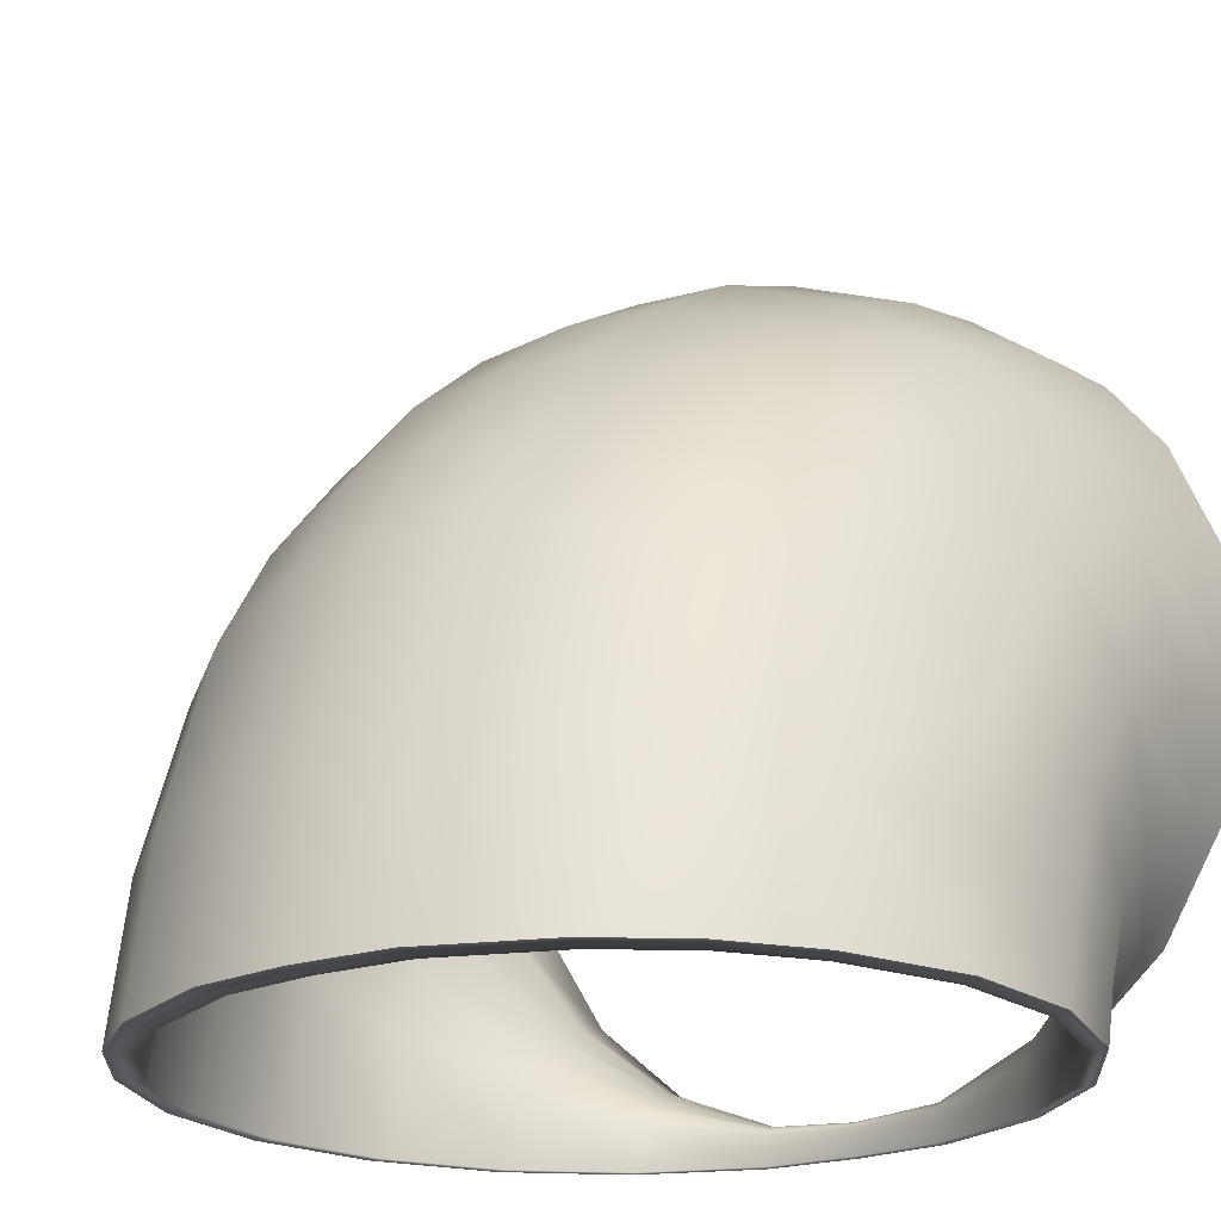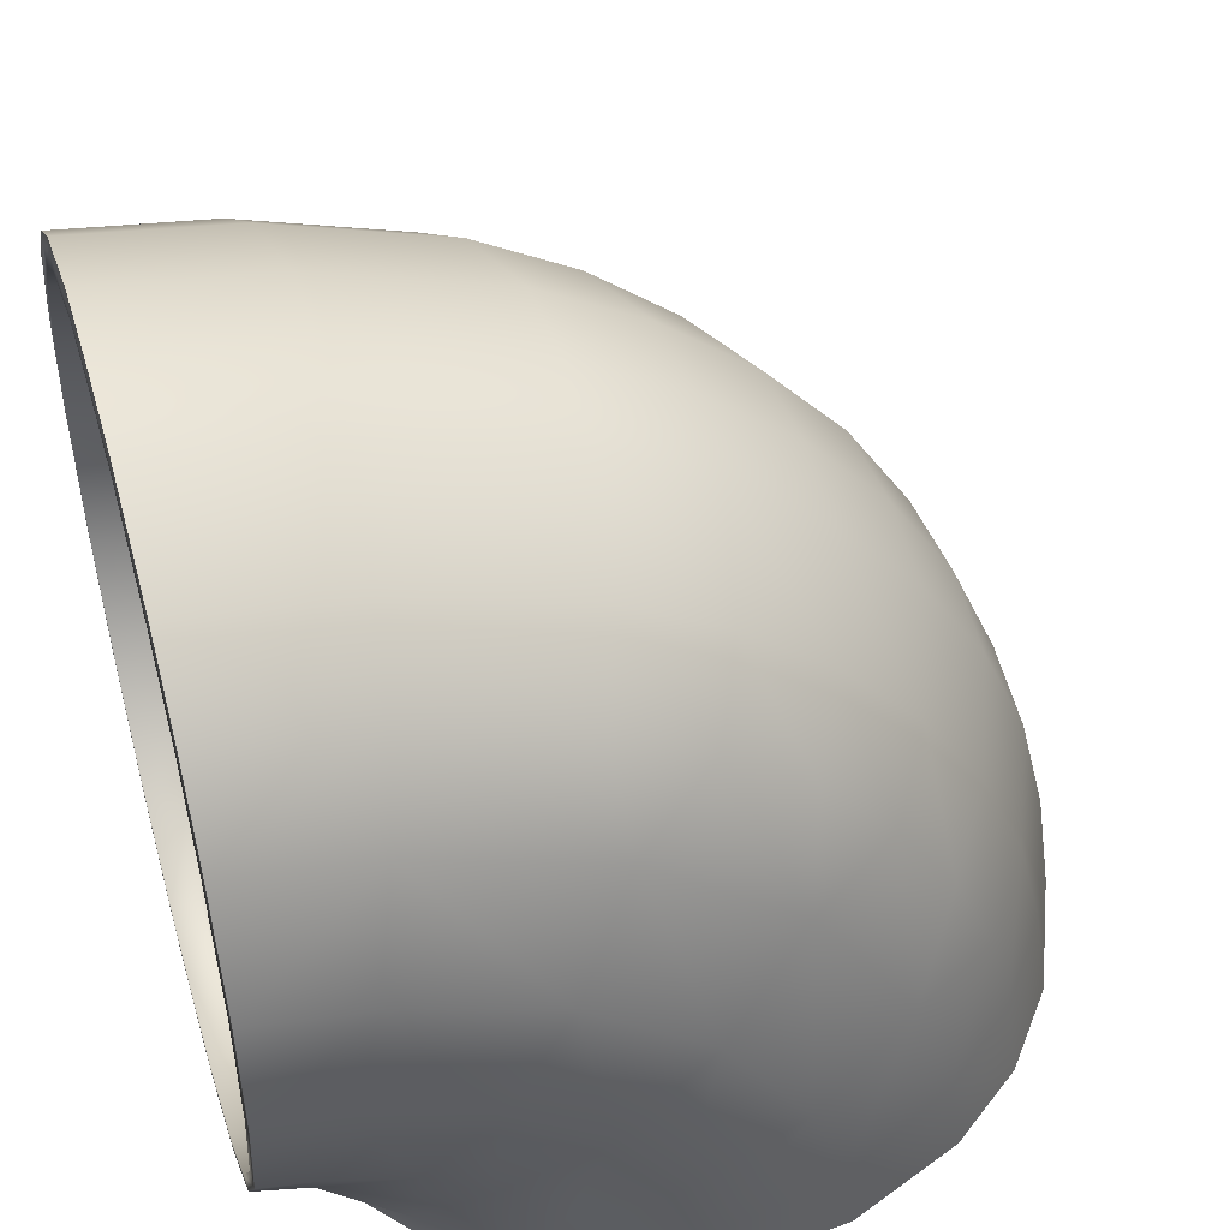
<metadata>
{"format":"obj","ext":"obj","renderer":"f3d","projection":"perspective","resolution":1024,"background":"white","views":[{"elev":-21.6,"azim":-145.1,"up":"+Z"},{"elev":48.3,"azim":-106.4,"up":"+Y"}]}
</metadata>
<code>
g ENV_S06_Vacuum_Corner_Red_MO
v 0.5915 -2.532 2.479
v 1.073e-05 -2.54 2.394
v 1.073e-05 -2.532 2.525
v 0.5602 -2.54 2.35
v 1.324 -2.533 2.175
v 1.254 -2.54 2.063
v 1.797 -2.535 1.812
v 1.702 -2.541 1.719
v 2.16 -2.536 1.339
v 2.046 -2.542 1.27
v 2.464 -2.539 0.6074
v 2.334 -2.543 0.5769
v 2.526 -2.541 -0.1825
v 2.392 -2.544 -0.1714
v 2.341 -2.544 -0.9529
v 2.217 -2.546 -0.9013
v 1.927 -2.546 -1.628
v 1.825 -2.547 -1.541
v 1.324 -2.548 -2.143
v 1.254 -2.548 -2.029
v 0.5915 -2.549 -2.446
v 0.5602 -2.548 -2.316
v 1.073e-05 -2.548 -2.36
v 1.073e-05 -2.549 -2.493
v 0.5895 -2.438 -2.556
v 1.073e-05 -2.422 -2.556
v 1.073e-05 -2.484 -2.557
v 0.5599 -2.378 -2.556
v 1.319 -2.135 -2.556
v 1.253 -2.091 -2.555
v 1.92 -1.623 -2.554
v 1.824 -1.603 -2.554
v 2.333 -0.9492 -2.552
v 2.216 -0.9638 -2.553
v 2.518 -0.1812 -2.55
v 2.391 -0.2342 -2.552
v 2.456 0.6061 -2.548
v 2.332 0.5137 -2.55
v 2.153 1.336 -2.546
v 2.045 1.207 -2.549
v 1.791 1.807 -2.544
v 1.701 1.655 -2.548
v 1.319 2.169 -2.543
v 1.253 1.998 -2.548
v 0.5895 2.471 -2.543
v 0.5599 2.286 -2.547
v 1.073e-05 2.33 -2.547
v 1.073e-05 2.518 -2.542
v 0.5599 2.286 -2.547
v 1.073e-05 2.33 -2.547
v 1.073e-05 1.881 -0.5993
v 0.5573 1.841 -0.6159
v 1.253 1.998 -2.548
v 0.5573 1.079 0.6298
v 1.073e-05 1.112 0.6578
v 1.247 1.581 -0.7241
v 1.701 1.655 -2.548
v 1.247 0.865 0.447
v 0.5573 -0.03146 1.578
v 1.073e-05 -0.00894 1.615
v 1.693 1.27 -0.8537
v 2.045 1.207 -2.549
v 1.693 0.6088 0.2281
v 1.247 -0.1785 1.338
v 0.5573 -1.36 2.13
v 1.073e-05 -1.35 2.172
v 1.073e-05 -2.54 2.394
v 0.5602 -2.54 2.35
v 1.254 -2.54 2.063
v 1.247 -1.428 1.857
v 1.702 -2.541 1.719
v 1.693 -1.51 1.53
v 2.046 -2.542 1.27
v 1.693 -0.3546 1.051
v 2.035 -1.617 1.104
v 2.334 -2.543 0.5769
v 2.035 -0.584 0.6766
v 2.321 -1.781 0.444
v 2.392 -2.544 -0.1714
v 2.035 0.275 -0.057
v 2.38 -1.959 -0.2679
v 2.217 -2.546 -0.9013
v 2.321 -0.9391 0.09728
v 2.035 0.8642 -1.022
v 2.332 0.5137 -2.55
v 2.205 -2.133 -0.9622
v 1.825 -2.547 -1.541
v 2.38 -1.322 -0.5278
v 2.321 -0.2417 -0.4983
v 2.321 0.2367 -1.284
v 2.391 -0.2342 -2.552
v 1.815 -2.285 -1.571
v 1.254 -2.548 -2.029
v 2.205 -1.696 -1.138
v 2.38 -0.7992 -0.9745
v 2.38 -0.4405 -1.566
v 2.216 -0.9638 -2.553
v 1.247 -2.401 -2.035
v 0.5602 -2.548 -2.316
v 1.815 -2.023 -1.672
v 2.205 -1.343 -1.439
v 2.205 -1.101 -1.841
v 1.824 -1.603 -2.554
v 0.5573 -2.469 -2.308
v 1.073e-05 -2.548 -2.36
v 1.073e-05 -2.48 -2.35
v 1.073e-05 -2.443 -2.356
v 1.247 -2.273 -2.079
v 1.815 -1.82 -1.846
v 1.815 -1.68 -2.082
v 1.253 -2.091 -2.555
v 0.5573 -2.42 -2.319
v 1.073e-05 -2.43 -2.367
v 1.247 -2.183 -2.156
v 1.247 -2.121 -2.265
v 0.5599 -2.378 -2.556
v 0.5573 -2.397 -2.339
v 1.073e-05 -2.421 -2.39
v 0.5573 -2.381 -2.374
v 1.073e-05 -2.422 -2.556
v -0.5915 -2.532 2.479
v 1.073e-05 -2.532 2.525
v 1.073e-05 -2.54 2.394
v -0.5602 -2.54 2.35
v -1.324 -2.533 2.175
v -1.254 -2.54 2.063
v -1.797 -2.535 1.812
v -1.702 -2.541 1.719
v -2.16 -2.536 1.339
v -2.046 -2.542 1.27
v -2.464 -2.539 0.6074
v -2.334 -2.543 0.5769
v -2.526 -2.541 -0.1825
v -2.392 -2.544 -0.1714
v -2.341 -2.544 -0.9529
v -2.217 -2.546 -0.9013
v -1.927 -2.546 -1.628
v -1.825 -2.547 -1.541
v -1.324 -2.548 -2.143
v -1.254 -2.548 -2.029
v -0.5915 -2.549 -2.446
v -0.5602 -2.548 -2.316
v 1.073e-05 -2.548 -2.36
v 1.073e-05 -2.549 -2.493
v -0.5896 -2.438 -2.556
v 1.073e-05 -2.484 -2.557
v 1.073e-05 -2.422 -2.556
v -0.56 -2.378 -2.556
v -1.32 -2.135 -2.556
v -1.253 -2.091 -2.555
v -1.92 -1.623 -2.554
v -1.824 -1.603 -2.554
v -2.333 -0.9492 -2.552
v -2.216 -0.9638 -2.553
v -2.518 -0.1812 -2.55
v -2.391 -0.2342 -2.552
v -2.456 0.6061 -2.548
v -2.332 0.5137 -2.55
v -2.153 1.336 -2.546
v -2.045 1.207 -2.549
v -1.791 1.807 -2.544
v -1.701 1.655 -2.548
v -1.32 2.169 -2.543
v -1.253 1.998 -2.548
v -0.5896 2.471 -2.543
v -0.56 2.286 -2.547
v 1.073e-05 2.33 -2.547
v 1.073e-05 2.518 -2.542
v -0.56 2.286 -2.547
v 1.073e-05 1.881 -0.5993
v 1.073e-05 2.33 -2.547
v -0.5573 1.841 -0.6159
v -1.253 1.998 -2.548
v -0.5573 1.079 0.6298
v 1.073e-05 1.112 0.6578
v -1.247 1.581 -0.7241
v -1.701 1.655 -2.548
v -1.247 0.865 0.447
v -0.5573 -0.03146 1.578
v 1.073e-05 -0.00894 1.615
v -1.693 1.27 -0.8537
v -2.045 1.207 -2.549
v -1.693 0.6088 0.2281
v -1.247 -0.1785 1.338
v -0.5573 -1.36 2.13
v 1.073e-05 -1.35 2.172
v 1.073e-05 -2.54 2.394
v -0.5602 -2.54 2.35
v -1.254 -2.54 2.063
v -1.247 -1.428 1.857
v -1.702 -2.541 1.719
v -1.693 -1.51 1.53
v -2.046 -2.542 1.27
v -1.693 -0.3546 1.051
v -2.035 -1.617 1.104
v -2.334 -2.543 0.5769
v -2.035 -0.584 0.6766
v -2.321 -1.781 0.444
v -2.392 -2.544 -0.1714
v -2.035 0.275 -0.057
v -2.38 -1.959 -0.2679
v -2.217 -2.546 -0.9013
v -2.321 -0.9391 0.09728
v -2.035 0.8642 -1.022
v -2.332 0.5137 -2.55
v -2.206 -2.133 -0.9622
v -1.825 -2.547 -1.541
v -2.38 -1.322 -0.5278
v -2.321 -0.2417 -0.4983
v -2.321 0.2367 -1.284
v -2.391 -0.2342 -2.552
v -1.815 -2.285 -1.571
v -1.254 -2.548 -2.029
v -2.206 -1.696 -1.138
v -2.38 -0.7992 -0.9745
v -2.38 -0.4405 -1.566
v -2.216 -0.9638 -2.553
v -1.247 -2.401 -2.035
v -0.5602 -2.548 -2.316
v -1.815 -2.023 -1.672
v -2.206 -1.343 -1.439
v -2.206 -1.101 -1.841
v -1.824 -1.603 -2.554
v -0.5573 -2.469 -2.308
v 1.073e-05 -2.548 -2.36
v 1.073e-05 -2.48 -2.35
v 1.073e-05 -2.443 -2.356
v -1.247 -2.273 -2.079
v -1.815 -1.82 -1.846
v -1.815 -1.68 -2.082
v -1.253 -2.091 -2.555
v -0.5573 -2.42 -2.319
v 1.073e-05 -2.43 -2.367
v -1.247 -2.183 -2.156
v -1.247 -2.121 -2.265
v -0.56 -2.378 -2.556
v -0.5573 -2.397 -2.339
v 1.073e-05 -2.421 -2.39
v -0.5573 -2.381 -2.374
v 1.073e-05 -2.422 -2.556
v 1.073e-05 -2.549 -2.493
v 1.073e-05 -2.524 -2.511
v -0.5929 -2.504 -2.475
v -0.5915 -2.549 -2.446
v 1.073e-05 -2.484 -2.557
v -1.324 -2.548 -2.143
v -0.5896 -2.438 -2.556
v -1.327 -2.372 -2.235
v -1.927 -2.546 -1.628
v -1.32 -2.135 -2.556
v -1.931 -2.239 -1.723
v -2.341 -2.544 -0.9529
v -1.931 -1.717 -2.218
v -1.92 -1.623 -2.554
v -2.347 -1.012 -2.208
v -2.333 -0.9492 -2.552
v -2.347 -1.204 -1.732
v -2.532 -0.2705 -2.04
v -2.518 -0.1812 -2.55
v -2.347 -2.117 -1.047
v -2.526 -2.541 -0.1825
v -2.347 -1.524 -1.357
v -2.532 -0.555 -1.335
v -2.47 0.4896 -1.867
v -2.456 0.6061 -2.548
v -2.532 -1.03 -0.7784
v -2.532 -2.166 -0.2423
v -2.464 -2.539 0.6074
v -2.47 0.1101 -0.9272
v -2.166 1.194 -1.708
v -2.153 1.336 -2.546
v -2.532 -1.652 -0.3964
v -2.47 -2.039 0.5297
v -2.16 -2.536 1.339
v -2.47 -0.5236 -0.1853
v -2.47 -1.353 0.3242
v -2.166 0.7264 -0.5494
v -1.801 1.649 -1.604
v -1.791 1.807 -2.544
v -1.32 2.169 -2.543
v -2.166 -1.921 1.245
v -1.797 -2.535 1.812
v -2.166 -0.05413 0.3645
v -2.166 -1.076 0.9919
v -1.327 1.998 -1.525
v -0.5896 2.471 -2.543
v -1.801 -1.844 1.707
v -1.324 -2.533 2.175
v -1.801 1.302 -0.5946
v -0.5929 2.29 -1.459
v 1.073e-05 2.518 -2.542
v 1.073e-05 2.335 -1.449
v -1.801 0.9477 -0.01616
v -1.327 1.622 -0.4313
v -0.5929 1.89 -0.295
v 1.073e-05 1.931 -0.274
v -1.327 1.239 0.1952
v -0.5929 1.482 0.3718
v 1.073e-05 1.519 0.3989
v -1.801 0.5069 0.4993
v -1.327 0.7613 0.7536
v -0.5929 0.9737 0.966
v 1.073e-05 1.006 0.9986
v -1.801 -0.008552 0.94
v -1.327 0.2029 1.231
v -0.5929 0.3794 1.474
v 1.073e-05 0.4065 1.511
v -1.801 -0.5869 1.294
v -1.327 -0.4236 1.615
v -0.5929 -0.2873 1.882
v 1.073e-05 -0.2664 1.923
v -1.801 -1.206 1.553
v -1.327 -1.094 1.895
v -0.5929 -1.001 2.18
v 1.073e-05 -0.9868 2.224
v -1.327 -1.785 2.062
v -0.5915 -2.532 2.479
v -0.5929 -1.736 2.359
v 1.073e-05 -1.729 2.404
v 1.073e-05 -2.532 2.525
v 0.5929 2.29 -1.459
v 1.073e-05 2.335 -1.449
v 1.073e-05 2.518 -2.542
v 0.5895 2.471 -2.543
v 0.5929 1.89 -0.295
v 1.073e-05 1.931 -0.274
v 1.327 1.998 -1.525
v 1.319 2.169 -2.543
v 1.327 1.622 -0.4313
v 0.5929 1.482 0.3718
v 1.073e-05 1.519 0.3989
v 1.801 1.649 -1.604
v 1.791 1.807 -2.544
v 2.153 1.336 -2.546
v 1.801 1.302 -0.5946
v 1.327 1.239 0.1952
v 0.5929 0.9737 0.966
v 1.073e-05 1.006 0.9986
v 2.166 1.194 -1.708
v 2.456 0.6061 -2.548
v 2.166 0.7264 -0.5494
v 1.801 0.9477 -0.01616
v 1.327 0.7613 0.7536
v 0.5929 0.3794 1.474
v 1.073e-05 0.4065 1.511
v 2.47 0.4896 -1.867
v 2.518 -0.1812 -2.55
v 1.801 0.5069 0.4993
v 1.327 0.2029 1.231
v 0.5929 -0.2873 1.882
v 1.073e-05 -0.2664 1.923
v 2.166 -0.05413 0.3645
v 1.801 -0.008552 0.94
v 1.327 -0.4236 1.615
v 0.5929 -1.001 2.18
v 1.073e-05 -0.9868 2.224
v 1.801 -0.5869 1.294
v 1.327 -1.094 1.895
v 0.5929 -1.736 2.359
v 1.073e-05 -1.729 2.404
v 1.073e-05 -2.532 2.525
v 0.5915 -2.532 2.479
v 1.327 -1.785 2.062
v 1.324 -2.533 2.175
v 1.801 -1.844 1.707
v 1.797 -2.535 1.812
v 1.801 -1.206 1.553
v 2.166 -1.921 1.245
v 2.16 -2.536 1.339
v 2.166 -1.076 0.9919
v 2.47 -2.039 0.5297
v 2.464 -2.539 0.6074
v 2.47 -1.353 0.3242
v 2.532 -2.166 -0.2423
v 2.526 -2.541 -0.1825
v 2.47 -0.5236 -0.1853
v 2.347 -2.117 -1.047
v 2.341 -2.544 -0.9529
v 2.532 -1.652 -0.3964
v 2.47 0.1101 -0.9272
v 2.532 -1.03 -0.7784
v 1.931 -2.239 -1.723
v 1.927 -2.546 -1.628
v 2.532 -0.555 -1.335
v 2.347 -1.524 -1.357
v 2.532 -0.2705 -2.04
v 2.333 -0.9492 -2.552
v 2.347 -1.204 -1.732
v 2.347 -1.012 -2.208
v 1.92 -1.623 -2.554
v 1.931 -1.717 -2.218
v 1.319 -2.135 -2.556
v 1.327 -2.372 -2.235
v 0.5895 -2.438 -2.556
v 1.324 -2.548 -2.143
v 0.5929 -2.504 -2.475
v 1.073e-05 -2.484 -2.557
v 0.5915 -2.549 -2.446
v 1.073e-05 -2.524 -2.511
v 1.073e-05 -2.549 -2.493
g ENV_S06_Vacuum_Corner_Red_MO_0
f 3 2 1
f 2 4 1
f 1 4 5
f 4 6 5
f 5 6 7
f 6 8 7
f 7 8 9
f 8 10 9
f 9 10 11
f 10 12 11
f 11 12 13
f 12 14 13
f 13 14 15
f 14 16 15
f 15 16 17
f 16 18 17
f 17 18 19
f 18 20 19
f 19 20 21
f 20 22 21
f 21 22 23
f 24 21 23
f 27 26 25
f 26 28 25
f 25 28 29
f 28 30 29
f 29 30 31
f 30 32 31
f 31 32 33
f 32 34 33
f 33 34 35
f 34 36 35
f 35 36 37
f 36 38 37
f 37 38 39
f 38 40 39
f 39 40 41
f 40 42 41
f 41 42 43
f 42 44 43
f 43 44 45
f 44 46 45
f 45 46 47
f 48 45 47
f 51 50 49
f 52 51 49
f 52 49 53
f 51 52 54
f 55 51 54
f 56 52 53
f 56 53 57
f 54 52 58
f 52 56 58
f 55 54 59
f 60 55 59
f 61 56 57
f 61 57 62
f 58 56 63
f 56 61 63
f 54 58 64
f 59 54 64
f 60 59 65
f 66 60 65
f 66 65 67
f 65 68 67
f 69 68 65
f 65 59 70
f 70 69 65
f 59 64 70
f 71 69 70
f 72 71 70
f 70 64 72
f 73 71 72
f 64 58 74
f 64 74 72
f 58 63 74
f 75 73 72
f 72 74 75
f 76 73 75
f 74 63 77
f 74 77 75
f 78 76 75
f 75 77 78
f 79 76 78
f 63 80 77
f 63 61 80
f 81 79 78
f 82 79 81
f 77 83 78
f 77 80 83
f 78 83 81
f 61 84 80
f 84 61 62
f 84 62 85
f 86 82 81
f 87 82 86
f 83 88 81
f 81 88 86
f 80 89 83
f 80 84 89
f 83 89 88
f 90 84 85
f 84 90 89
f 90 85 91
f 92 87 86
f 93 87 92
f 88 94 86
f 86 94 92
f 89 95 88
f 89 90 95
f 88 95 94
f 96 90 91
f 90 96 95
f 96 91 97
f 98 93 92
f 99 93 98
f 94 100 92
f 92 100 98
f 95 101 94
f 95 96 101
f 94 101 100
f 102 96 97
f 96 102 101
f 102 97 103
f 104 99 98
f 105 99 104
f 106 105 104
f 106 104 107
f 100 108 98
f 98 108 104
f 101 109 100
f 101 102 109
f 100 109 108
f 110 102 103
f 102 110 109
f 110 103 111
f 104 112 107
f 108 112 104
f 107 112 113
f 109 114 108
f 109 110 114
f 108 114 112
f 115 110 111
f 110 115 114
f 115 111 116
f 112 117 113
f 114 117 112
f 114 115 117
f 113 117 118
f 119 115 116
f 115 119 117
f 117 119 118
f 119 116 120
f 118 119 120
f 123 122 121
f 124 123 121
f 124 121 125
f 126 124 125
f 126 125 127
f 128 126 127
f 128 127 129
f 130 128 129
f 130 129 131
f 132 130 131
f 132 131 133
f 134 132 133
f 134 133 135
f 136 134 135
f 136 135 137
f 138 136 137
f 138 137 139
f 140 138 139
f 140 139 141
f 142 140 141
f 142 141 143
f 141 144 143
f 147 146 145
f 148 147 145
f 148 145 149
f 150 148 149
f 150 149 151
f 152 150 151
f 152 151 153
f 154 152 153
f 154 153 155
f 156 154 155
f 156 155 157
f 158 156 157
f 158 157 159
f 160 158 159
f 160 159 161
f 162 160 161
f 162 161 163
f 164 162 163
f 164 163 165
f 166 164 165
f 166 165 167
f 165 168 167
f 171 170 169
f 170 172 169
f 169 172 173
f 172 170 174
f 170 175 174
f 172 176 173
f 173 176 177
f 172 174 178
f 176 172 178
f 174 175 179
f 175 180 179
f 176 181 177
f 177 181 182
f 176 178 183
f 181 176 183
f 178 174 184
f 174 179 184
f 179 180 185
f 180 186 185
f 185 186 187
f 188 185 187
f 188 189 185
f 179 185 190
f 189 190 185
f 184 179 190
f 189 191 190
f 191 192 190
f 184 190 192
f 191 193 192
f 178 184 194
f 194 184 192
f 183 178 194
f 193 195 192
f 194 192 195
f 193 196 195
f 183 194 197
f 197 194 195
f 196 198 195
f 197 195 198
f 196 199 198
f 200 183 197
f 181 183 200
f 199 201 198
f 199 202 201
f 203 197 198
f 200 197 203
f 203 198 201
f 204 181 200
f 181 204 182
f 182 204 205
f 202 206 201
f 202 207 206
f 208 203 201
f 208 201 206
f 209 200 203
f 204 200 209
f 209 203 208
f 204 210 205
f 210 204 209
f 205 210 211
f 207 212 206
f 207 213 212
f 214 208 206
f 214 206 212
f 215 209 208
f 210 209 215
f 215 208 214
f 210 216 211
f 216 210 215
f 211 216 217
f 213 218 212
f 213 219 218
f 220 214 212
f 220 212 218
f 221 215 214
f 216 215 221
f 221 214 220
f 216 222 217
f 222 216 221
f 217 222 223
f 219 224 218
f 219 225 224
f 225 226 224
f 224 226 227
f 228 220 218
f 228 218 224
f 229 221 220
f 222 221 229
f 229 220 228
f 222 230 223
f 230 222 229
f 223 230 231
f 232 224 227
f 232 228 224
f 232 227 233
f 234 229 228
f 230 229 234
f 234 228 232
f 230 235 231
f 235 230 234
f 231 235 236
f 237 232 233
f 237 234 232
f 235 234 237
f 237 233 238
f 235 239 236
f 239 235 237
f 239 237 238
f 236 239 240
f 239 238 240
f 243 242 241
f 244 243 241
f 245 242 243
f 244 246 243
f 247 245 243
f 246 248 243
f 247 243 248
f 246 249 248
f 250 247 248
f 249 251 248
f 249 252 251
f 250 248 253
f 251 253 248
f 254 250 253
f 254 253 255
f 256 254 255
f 257 255 253
f 257 253 251
f 256 255 258
f 258 255 257
f 259 256 258
f 252 260 251
f 252 261 260
f 262 257 251
f 260 262 251
f 263 258 257
f 263 257 262
f 259 258 264
f 264 258 263
f 265 259 264
f 266 263 262
f 266 262 260
f 261 267 260
f 261 268 267
f 269 264 263
f 269 263 266
f 265 264 270
f 270 264 269
f 271 265 270
f 272 266 260
f 267 272 260
f 268 273 267
f 268 274 273
f 275 269 266
f 275 266 272
f 276 272 267
f 273 276 267
f 276 275 272
f 277 270 269
f 277 269 275
f 271 270 278
f 278 270 277
f 279 271 278
f 280 279 278
f 274 281 273
f 274 282 281
f 283 275 276
f 283 277 275
f 284 276 273
f 281 284 273
f 284 283 276
f 285 280 278
f 286 280 285
f 282 287 281
f 282 288 287
f 289 278 277
f 285 278 289
f 290 286 285
f 291 286 290
f 292 291 290
f 293 289 277
f 293 277 283
f 294 285 289
f 290 285 294
f 294 289 293
f 292 290 295
f 295 290 294
f 296 292 295
f 297 294 293
f 295 294 297
f 296 295 298
f 298 295 297
f 299 296 298
f 300 293 283
f 297 293 300
f 298 297 301
f 301 297 300
f 299 298 302
f 302 298 301
f 303 299 302
f 304 300 283
f 301 300 304
f 304 283 284
f 302 301 305
f 305 301 304
f 303 302 306
f 306 302 305
f 307 303 306
f 308 304 284
f 305 304 308
f 306 305 309
f 309 305 308
f 307 306 310
f 310 306 309
f 311 307 310
f 312 308 284
f 309 308 312
f 312 284 281
f 287 312 281
f 313 309 312
f 310 309 313
f 313 312 287
f 311 310 314
f 314 310 313
f 315 311 314
f 316 313 287
f 314 313 316
f 288 316 287
f 288 317 316
f 315 314 318
f 318 314 316
f 317 318 316
f 319 315 318
f 317 320 318
f 320 319 318
f 323 322 321
f 324 323 321
f 321 322 325
f 322 326 325
f 324 321 327
f 328 324 327
f 321 325 329
f 327 321 329
f 325 326 330
f 326 331 330
f 328 327 332
f 333 328 332
f 334 333 332
f 327 329 335
f 332 327 335
f 329 325 336
f 325 330 336
f 330 331 337
f 331 338 337
f 339 334 332
f 340 334 339
f 332 335 341
f 339 332 341
f 335 329 342
f 329 336 342
f 335 342 341
f 336 330 343
f 330 337 343
f 337 338 344
f 338 345 344
f 346 340 339
f 347 340 346
f 342 336 348
f 336 343 348
f 343 337 349
f 337 344 349
f 344 345 350
f 345 351 350
f 342 348 352
f 341 342 352
f 348 343 353
f 343 349 353
f 348 353 352
f 349 344 354
f 344 350 354
f 350 351 355
f 351 356 355
f 353 349 357
f 349 354 357
f 354 350 358
f 350 355 358
f 355 356 359
f 356 360 359
f 360 361 359
f 361 362 359
f 355 359 363
f 359 362 363
f 358 355 363
f 362 364 363
f 363 364 365
f 358 363 365
f 364 366 365
f 354 358 367
f 357 354 367
f 367 358 365
f 365 366 368
f 367 365 368
f 366 369 368
f 357 367 370
f 370 367 368
f 353 357 370
f 352 353 370
f 368 369 371
f 370 368 371
f 369 372 371
f 352 370 373
f 373 370 371
f 371 372 374
f 373 371 374
f 372 375 374
f 376 352 373
f 341 352 376
f 374 375 377
f 375 378 377
f 379 373 374
f 376 373 379
f 379 374 377
f 380 341 376
f 339 341 380
f 346 339 380
f 381 376 379
f 380 376 381
f 381 379 377
f 377 378 382
f 378 383 382
f 346 380 384
f 384 380 381
f 385 381 377
f 385 377 382
f 384 381 385
f 386 346 384
f 386 347 346
f 387 347 386
f 388 384 385
f 386 384 388
f 388 385 382
f 389 387 386
f 389 386 388
f 390 387 389
f 389 388 391
f 391 390 389
f 391 388 382
f 392 390 391
f 391 382 393
f 393 392 391
f 382 383 393
f 394 392 393
f 383 395 393
f 396 394 393
f 393 395 396
f 397 394 396
f 395 398 396
f 399 397 396
f 396 398 400
f 399 396 400

</code>
